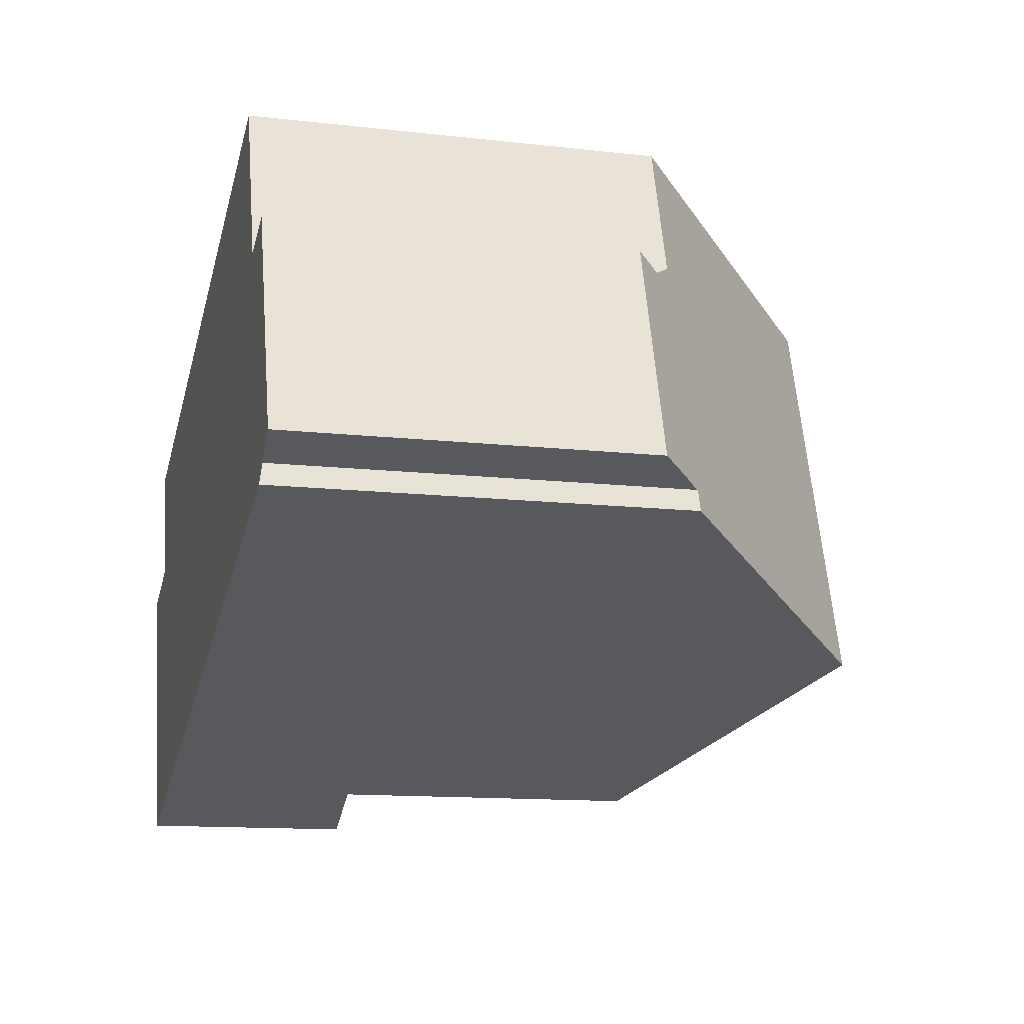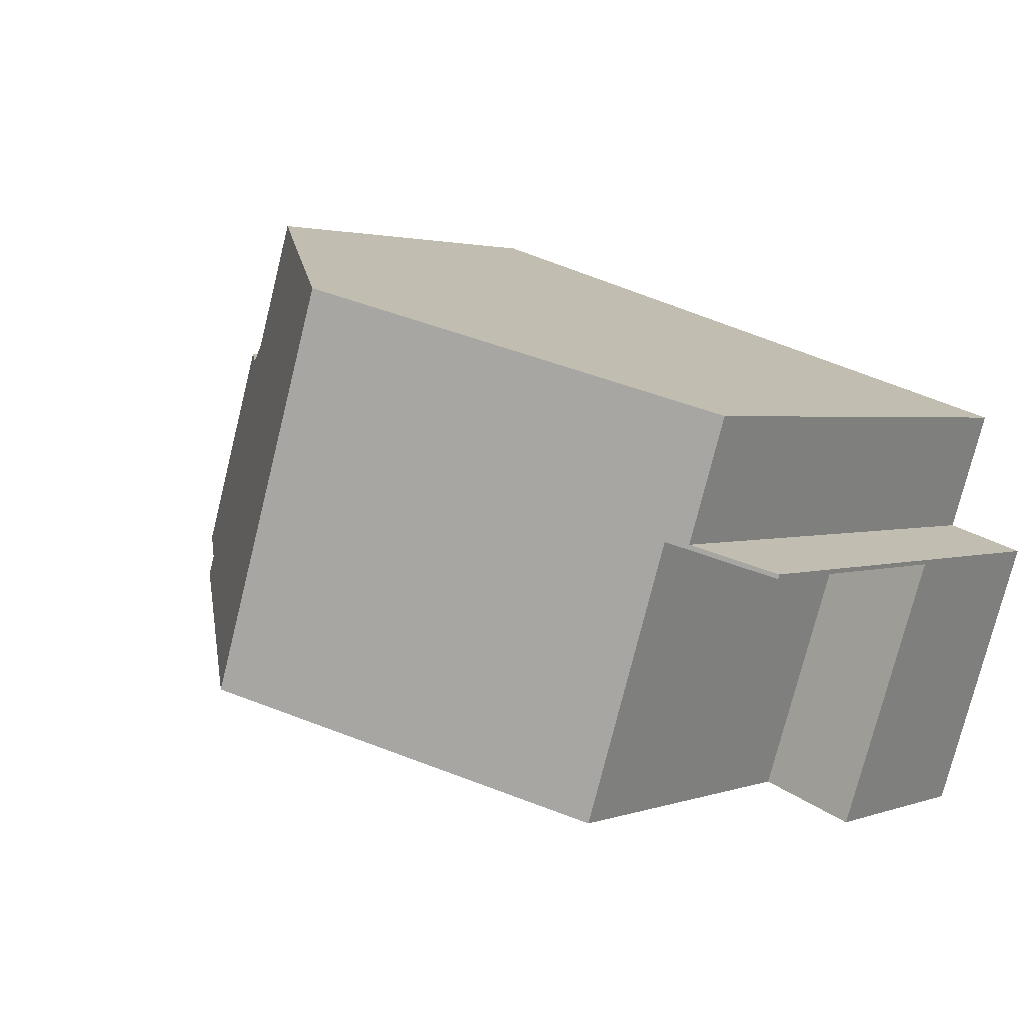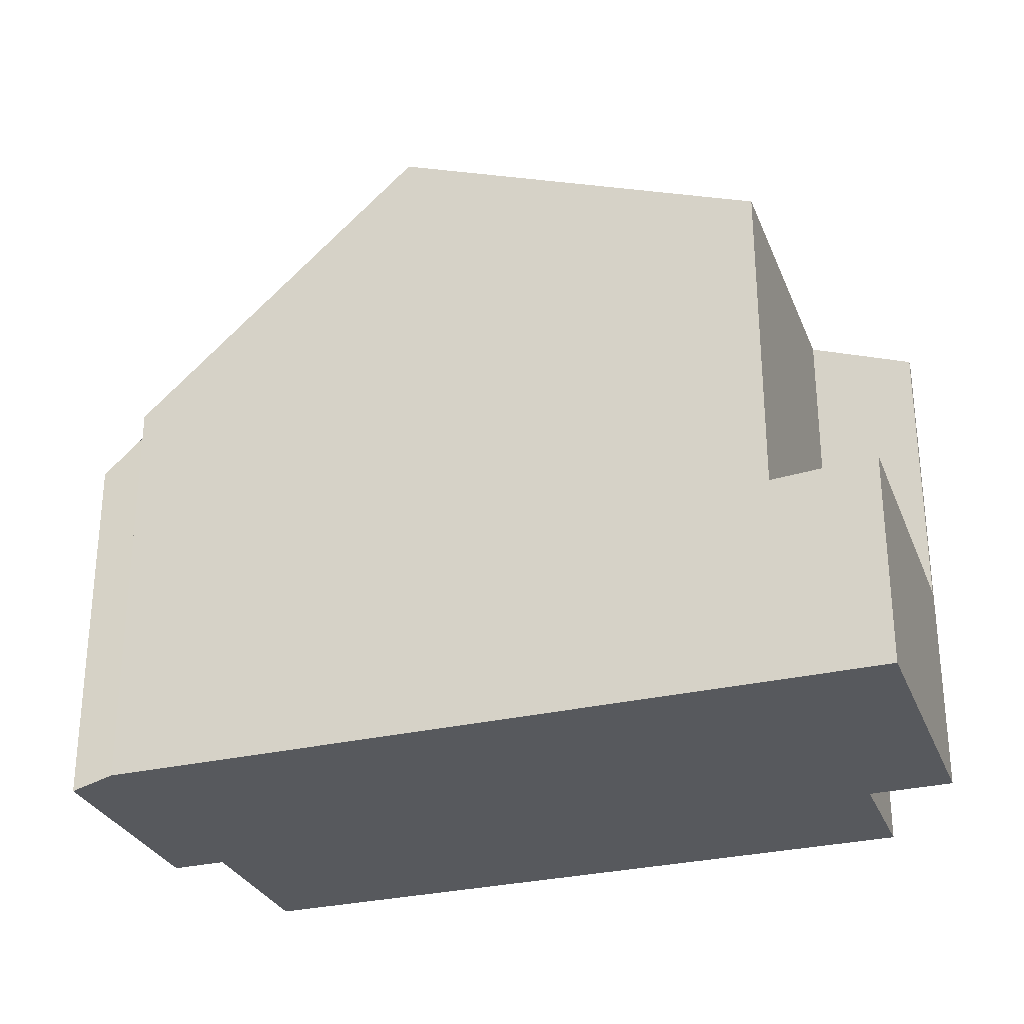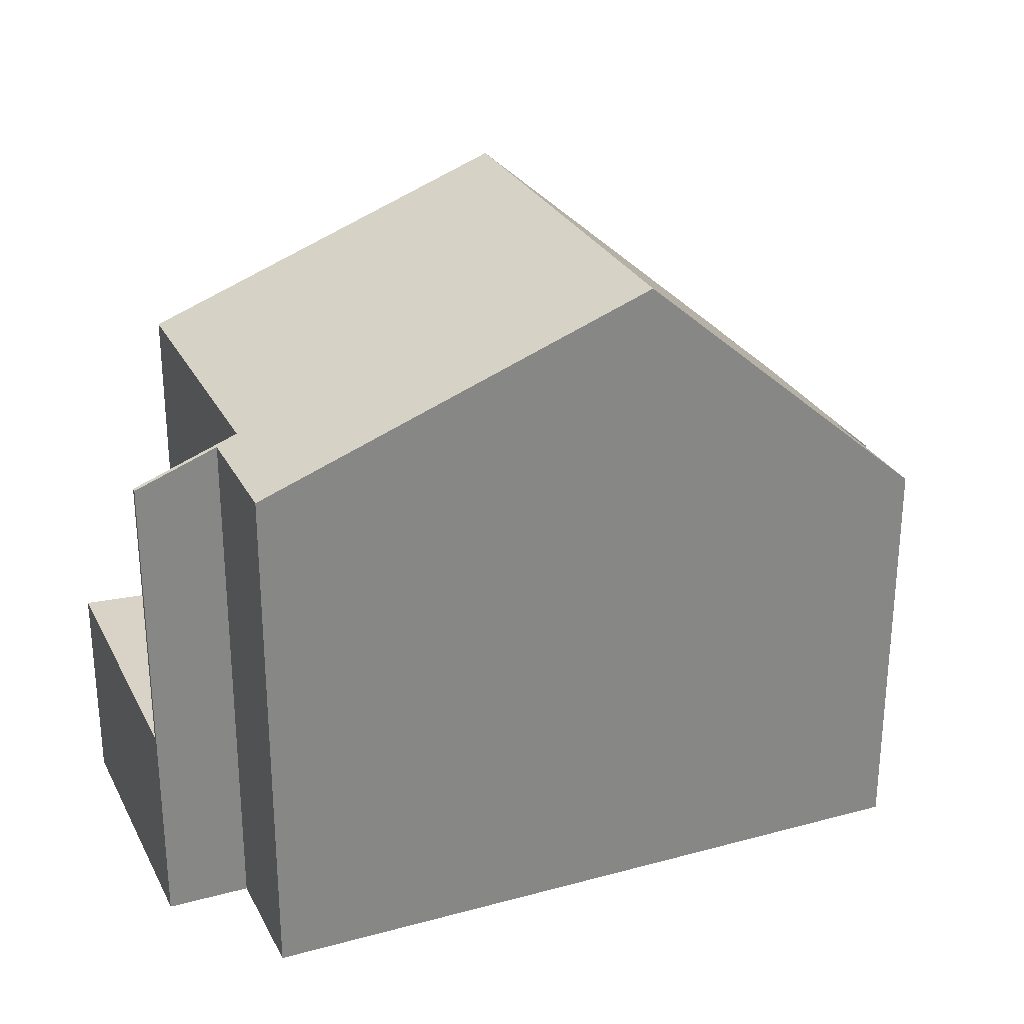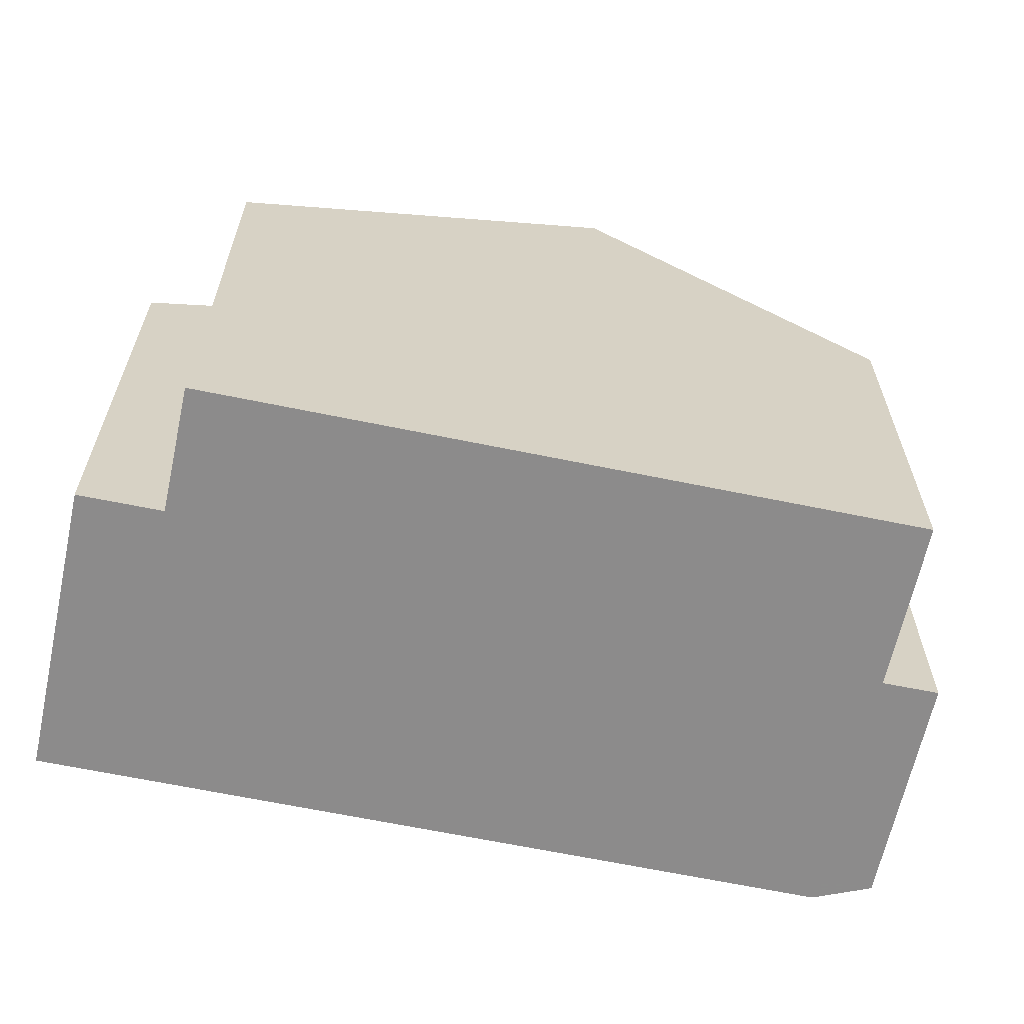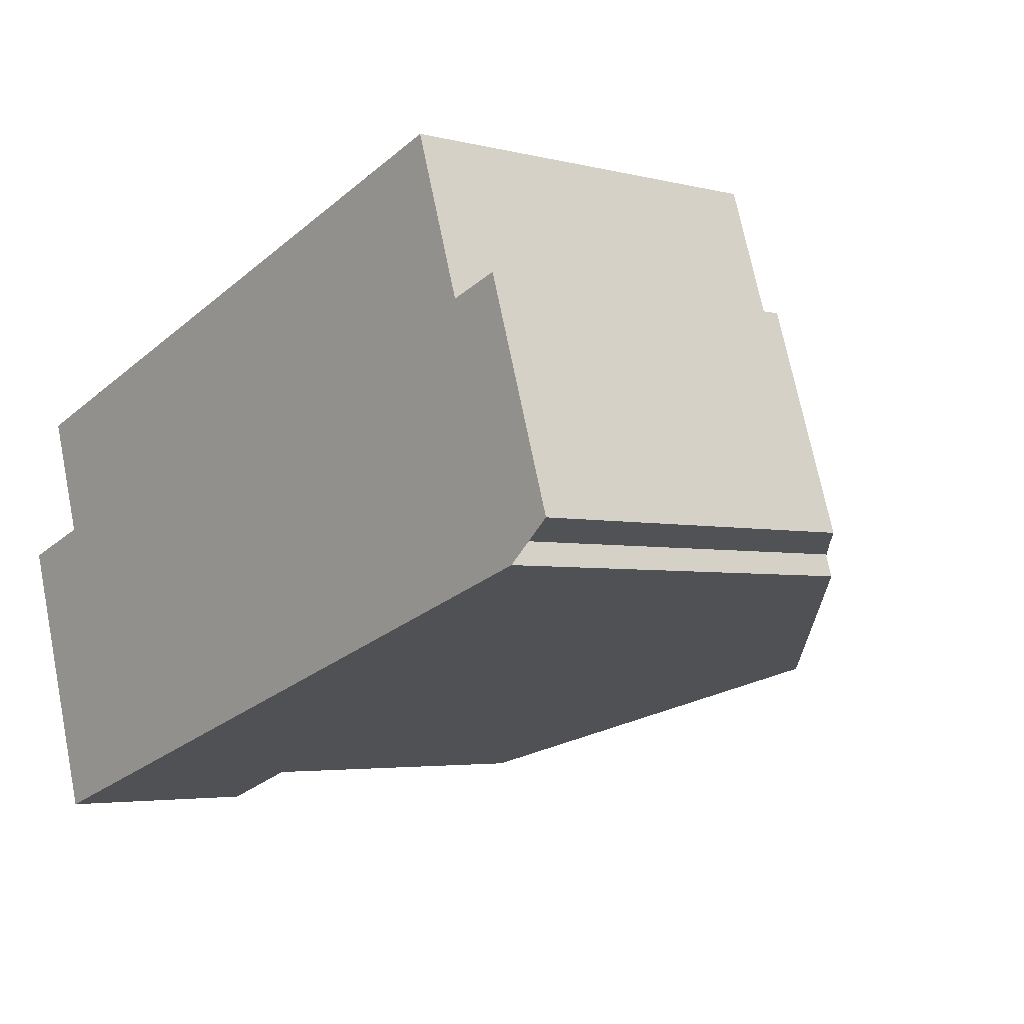
<metadata>
{"format":"obj","ext":"obj","renderer":"f3d","projection":"perspective","resolution":1024,"background":"white","views":[{"elev":-12.6,"azim":-105.0,"up":"+Y"},{"elev":2.2,"azim":38.3,"up":"+Y"},{"elev":-29.3,"azim":1.2,"up":"+Z"},{"elev":28.0,"azim":139.4,"up":"+Z"},{"elev":-64.0,"azim":150.0,"up":"+Z"},{"elev":-3.7,"azim":-130.6,"up":"+Y"}]}
</metadata>
<code>
v -842.2 -885.2 5.95
v -842.1 -884.8 5.951
v -842.8 -884.6 5.263
v -841.8 -881.4 5.263
v -841 -881.7 5.951
v -840.3 -879.4 5.952
v -830.8 -882.5 7.547
v -831.4 -884.2 7.546
v -830.2 -884.6 7.099
v -831.5 -888.6 3.063
v -838.1 -886.5 9.684
v -836.2 -880.7 9.688
v -839.7 -885.9 8.171
v -837.9 -880.2 8.177
v -840.2 -879.5 6.085
v -842 -885.2 6.08
v -837.9 -880.2 8.177
v -840.2 -879.5 6.085
v -840.3 -879.4 5.952
v -836.2 -880.7 9.688
v -838.1 -886.5 9.684
v -830.2 -884.7 7.099
v -832.9 -888.2 7.659
v -832.2 -882.1 8.092
v -834 -887.8 8.086
v -831.4 -888.3 3.059
v -830.2 -884.7 3.017
v -832.9 -888.2 2.974
v -836.2 -880.8 9.688
v -832.2 -882.1 8.092
v -836.2 -880.8 9.688
v -831.2 -882.4 7.721
v -831.1 -882.4 7.671
v -833 -888.2 7.667
v -832.9 -887.8 7.668
v -841.9 -884.8 6.08
v -839.6 -885.6 8.171
v -842.8 -884.5 5.263
v -832.8 -887.8 7.66
v -832.8 -887.8 2.969
v -838 -886.1 9.684
v -838 -886.1 9.684
v -833.9 -887.5 8.086
v -841.4 -881.6 5.653
v -842.4 -884.7 5.65
v -842.4 -884.7 5.65
v -832.9 -888.2 7.659
v -832.8 -887.8 7.66
v -831.1 -882.4 7.665
v -831.7 -884.2 2.928
v -831.7 -884.2 7.663
v -832.9 -888.2 2.974
v -832.8 -887.8 2.969
v -831.7 -884.2 7.663
v -830.2 -884.6 7.099
v -840.7 -881.2 6.084
v -838.4 -881.9 8.175
v -836.8 -882.5 9.686
v -836.8 -882.5 9.686
v -832.7 -883.8 8.09
v -831.7 -884.2 7.67
v -840.9 -881.1 5.951
v -832.9 -887.9 7.66
v -842.1 -884.9 5.951
v -841.9 -884.9 6.08
v -832.9 -887.9 7.668
v -832.9 -887.9 2.97
v -839.6 -885.7 8.171
v -832.9 -887.9 7.66
v -832.9 -887.9 2.97
v -831.4 -888.4 3.059
v -838 -886.2 9.684
v -838 -886.2 9.684
v -833.9 -887.5 8.086
v -831.7 -884.2 7.663
v -830.2 -884.7 7.099
v -840.7 -881.2 6.084
v -838.5 -882 8.175
v -831.7 -884.2 7.663
v -831.7 -884.2 2.928
v -836.8 -882.5 9.686
v -836.8 -882.5 9.686
v -832.8 -883.9 8.09
v -831.7 -884.2 7.67
v -840.9 -881.2 5.951
v -831.7 -884.2 2.928
v -830.2 -884.7 3.017
v -842.1 -884.9 5.951
v -842.2 -885.2 5.95
v -842.2 -885.2 0
v -842.1 -884.9 0
v -842.4 -884.7 5.65
v -842.1 -884.8 5.951
v -842.1 -884.8 0
v -842.4 -884.7 0
v -842.8 -884.5 5.263
v -842.8 -884.6 5.263
v -842.8 -884.6 0
v -842.8 -884.5 0
v -841.4 -881.6 5.653
v -841.8 -881.4 5.263
v -841.8 -881.4 0
v -841.4 -881.6 8.882e-16
v -840.9 -881.2 5.951
v -841 -881.7 5.951
v -841 -881.7 0
v -840.9 -881.2 0
v -840.2 -879.5 6.085
v -840.3 -879.4 5.952
v -840.3 -879.4 0
v -840.2 -879.5 0
v -831.4 -884.2 7.546
v -830.8 -882.5 7.547
v -830.8 -882.5 0
v -831.4 -884.2 0
v -830.2 -884.6 7.099
v -831.4 -884.2 7.546
v -831.4 -884.2 0
v -830.2 -884.6 0
v -830.2 -884.6 7.099
v -830.2 -884.6 7.099
v -830.2 -884.6 0
v -830.2 -884.6 0
v -832.9 -888.2 2.974
v -831.5 -888.6 3.063
v -831.5 -888.6 0
v -832.9 -888.2 -4.441e-16
v -839.7 -885.9 8.171
v -838.1 -886.5 9.684
v -838.1 -886.5 -1.776e-15
v -839.7 -885.9 0
v -842 -885.2 6.08
v -839.7 -885.9 8.171
v -839.7 -885.9 0
v -842 -885.2 0
v -836.2 -880.7 9.688
v -837.9 -880.2 8.177
v -837.9 -880.2 0
v -836.2 -880.7 0
v -837.9 -880.2 8.177
v -840.2 -879.5 6.085
v -840.2 -879.5 0
v -837.9 -880.2 0
v -842.2 -885.2 5.95
v -842 -885.2 6.08
v -842 -885.2 0
v -842.2 -885.2 0
v -840.3 -879.4 5.952
v -840.3 -879.4 5.952
v -840.3 -879.4 0
v -840.3 -879.4 0
v -832.2 -882.1 8.092
v -836.2 -880.7 9.688
v -836.2 -880.7 0
v -832.2 -882.1 0
v -831.2 -882.4 7.721
v -832.2 -882.1 8.092
v -832.2 -882.1 0
v -831.2 -882.4 0
v -838.1 -886.5 9.684
v -834 -887.8 8.086
v -834 -887.8 1.776e-15
v -838.1 -886.5 -1.776e-15
v -831.4 -888.4 3.059
v -831.4 -888.3 3.059
v -831.4 -888.3 0
v -831.4 -888.4 0
v -831.1 -882.4 7.671
v -831.2 -882.4 7.721
v -831.2 -882.4 0
v -831.1 -882.4 0
v -831.1 -882.4 7.665
v -831.1 -882.4 7.671
v -831.1 -882.4 0
v -831.1 -882.4 0
v -834 -887.8 8.086
v -833 -888.2 7.667
v -833 -888.2 0
v -834 -887.8 1.776e-15
v -841.8 -881.4 5.263
v -842.8 -884.5 5.263
v -842.8 -884.5 0
v -841.8 -881.4 0
v -841 -881.7 5.951
v -841.4 -881.6 5.653
v -841.4 -881.6 8.882e-16
v -841 -881.7 0
v -842.8 -884.6 5.263
v -842.4 -884.7 5.65
v -842.4 -884.7 0
v -842.8 -884.6 0
v -833 -888.2 7.667
v -832.9 -888.2 7.659
v -832.9 -888.2 0
v -833 -888.2 0
v -830.8 -882.5 7.547
v -831.1 -882.4 7.665
v -831.1 -882.4 0
v -830.8 -882.5 0
v -830.2 -884.7 7.099
v -830.2 -884.6 7.099
v -830.2 -884.6 0
v -830.2 -884.7 0
v -840.3 -879.4 5.952
v -840.9 -881.1 5.951
v -840.9 -881.1 8.882e-16
v -840.3 -879.4 0
v -842.1 -884.8 5.951
v -842.1 -884.9 5.951
v -842.1 -884.9 0
v -842.1 -884.8 0
v -831.5 -888.6 3.063
v -831.4 -888.4 3.059
v -831.4 -888.4 0
v -831.5 -888.6 0
v -840.9 -881.1 5.951
v -840.9 -881.2 5.951
v -840.9 -881.2 0
v -840.9 -881.1 8.882e-16
v -831.4 -888.3 3.059
v -830.2 -884.7 3.017
v -830.2 -884.7 4.441e-16
v -831.4 -888.3 0
v -831.5 -888.6 0
v -842.2 -885.2 0
v -842.1 -884.8 0
v -842.8 -884.6 0
v -841.8 -881.4 0
v -841 -881.7 0
v -840.3 -879.4 0
v -830.8 -882.5 0
v -831.4 -884.2 0
v -830.2 -884.6 0
f 17 14 12 29
f 19 6 15 18
f 18 15 14 17
f 68 13 16 65
f 46 3 38 45
f 31 20 24 30
f 70 28 23 69
f 30 24 32
f 71 10 52 67
f 87 26 53 86
f 72 11 13 68
f 74 25 21 73
f 66 34 25 74
f 78 37 36 77
f 45 38 4 44
f 80 40 39 79
f 81 41 37 78
f 83 43 42 82
f 84 35 43 83
f 77 36 45 44 5 85
f 65 16 1 64
f 63 47 34 66
f 75 48 35 84
f 50 27 22 51
f 54 49 7 8 9 55
f 56 18 17 57
f 57 17 29 58
f 59 31 30 60
f 60 30 32 33 61
f 62 19 18 56
f 61 33 49 54
f 64 2 46 45 36 65
f 66 35 48 63
f 65 36 37 68
f 69 39 40 70
f 67 53 26 71
f 68 37 41 72
f 73 42 43 74
f 74 43 35 66
f 75 54 55 76
f 77 56 57 78
f 78 57 58 81
f 82 59 60 83
f 83 60 61 84
f 85 62 56 77
f 84 61 54 75
f 89 90 91 88
f 93 94 95 92
f 97 98 99 96
f 101 102 103 100
f 105 106 107 104
f 109 110 111 108
f 113 114 115 112
f 117 118 119 116
f 121 122 123 120
f 125 126 127 124
f 129 130 131 128
f 133 134 135 132
f 137 138 139 136
f 141 142 143 140
f 145 146 147 144
f 149 150 151 148
f 153 154 155 152
f 157 158 159 156
f 161 162 163 160
f 165 166 167 164
f 169 170 171 168
f 173 174 175 172
f 177 178 179 176
f 181 182 183 180
f 185 186 187 184
f 189 190 191 188
f 193 194 195 192
f 197 198 199 196
f 201 202 203 200
f 205 206 207 204
f 209 210 211 208
f 213 214 215 212
f 217 218 219 216
f 221 222 223 220
f 225 226 227 228 229 230 231 232 233 224

</code>
